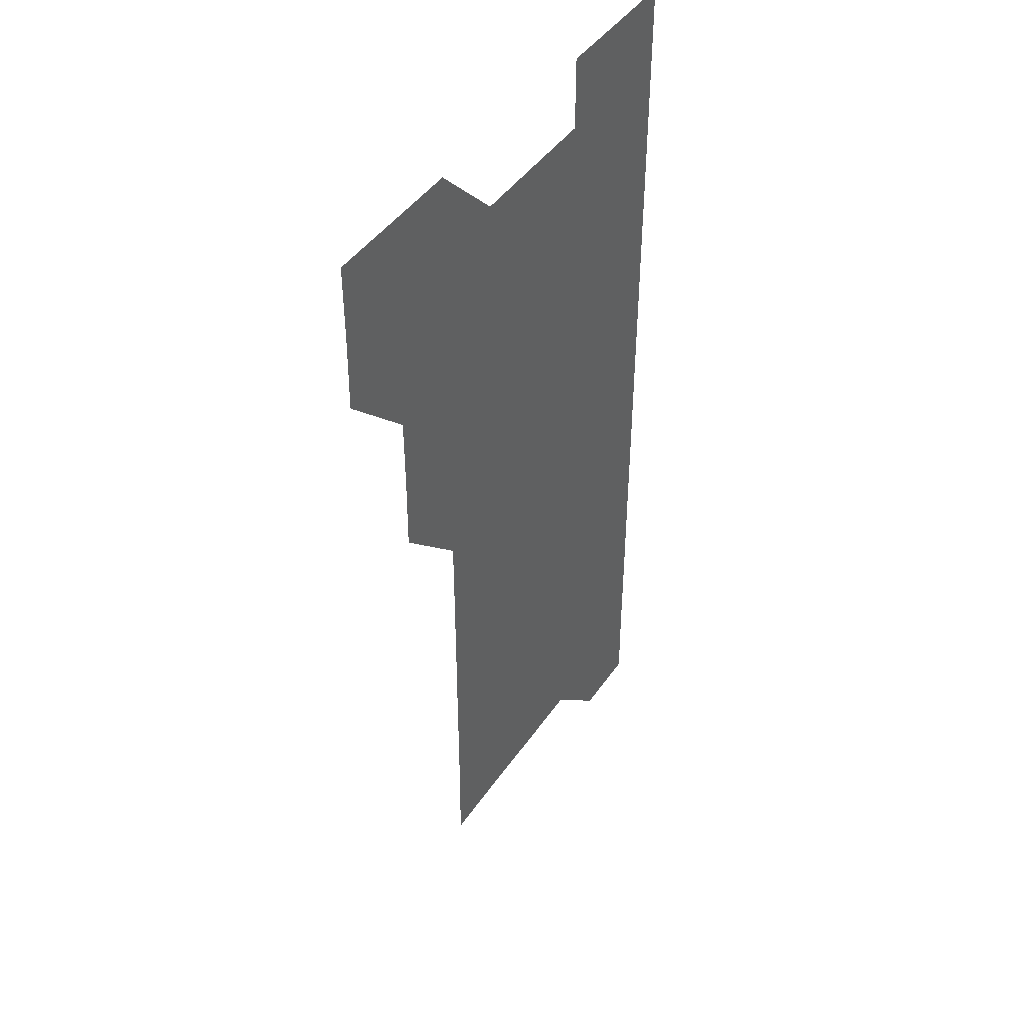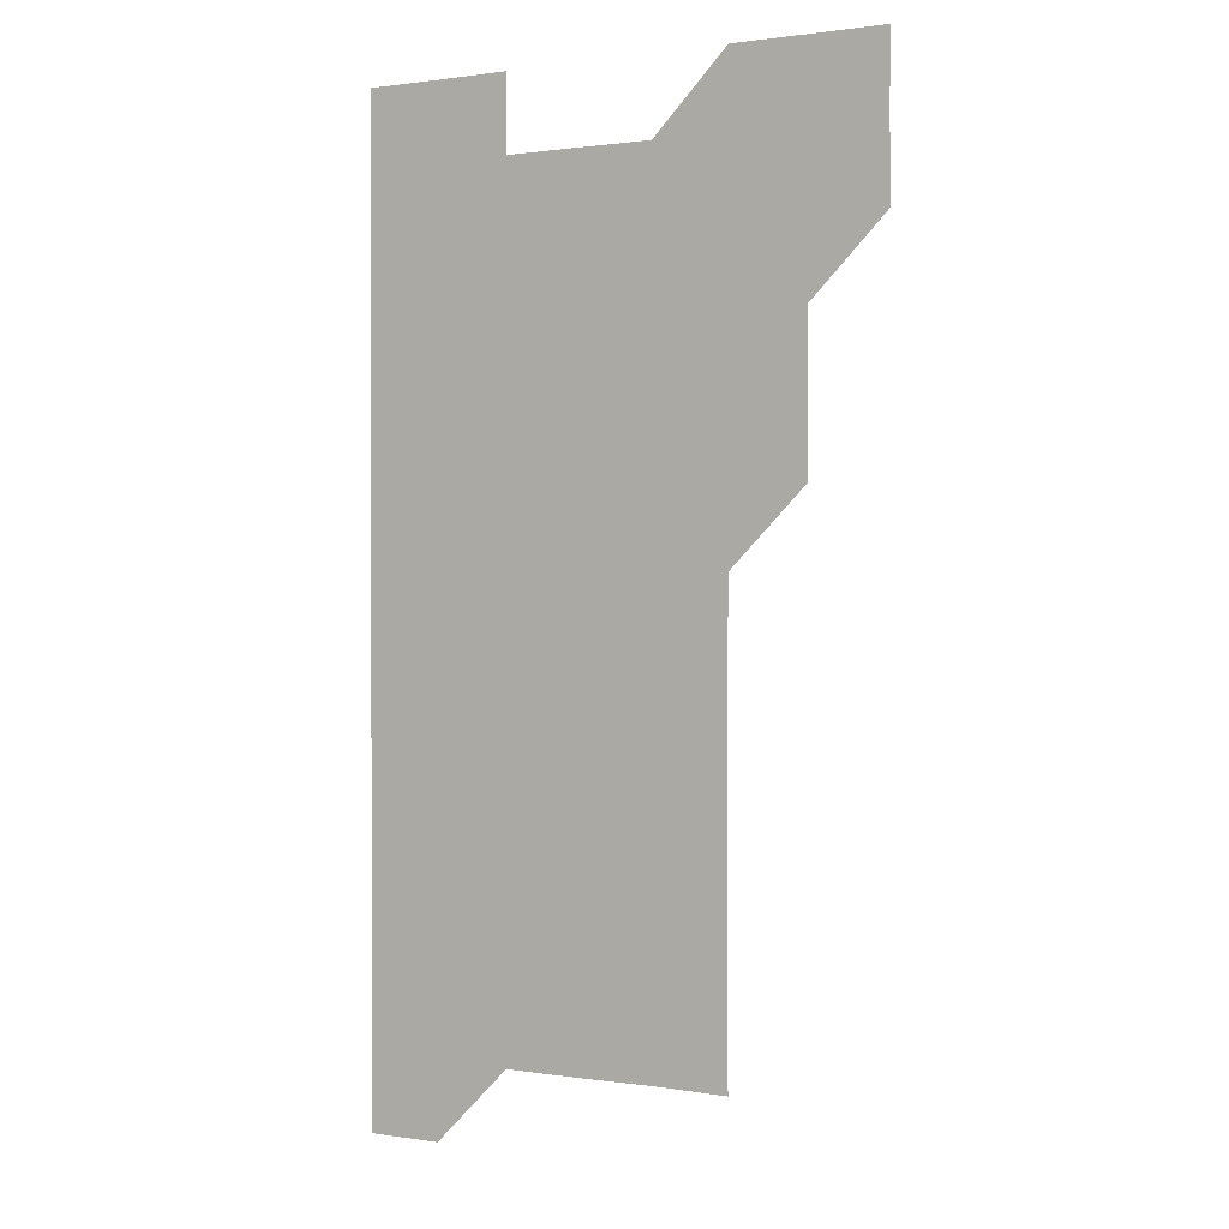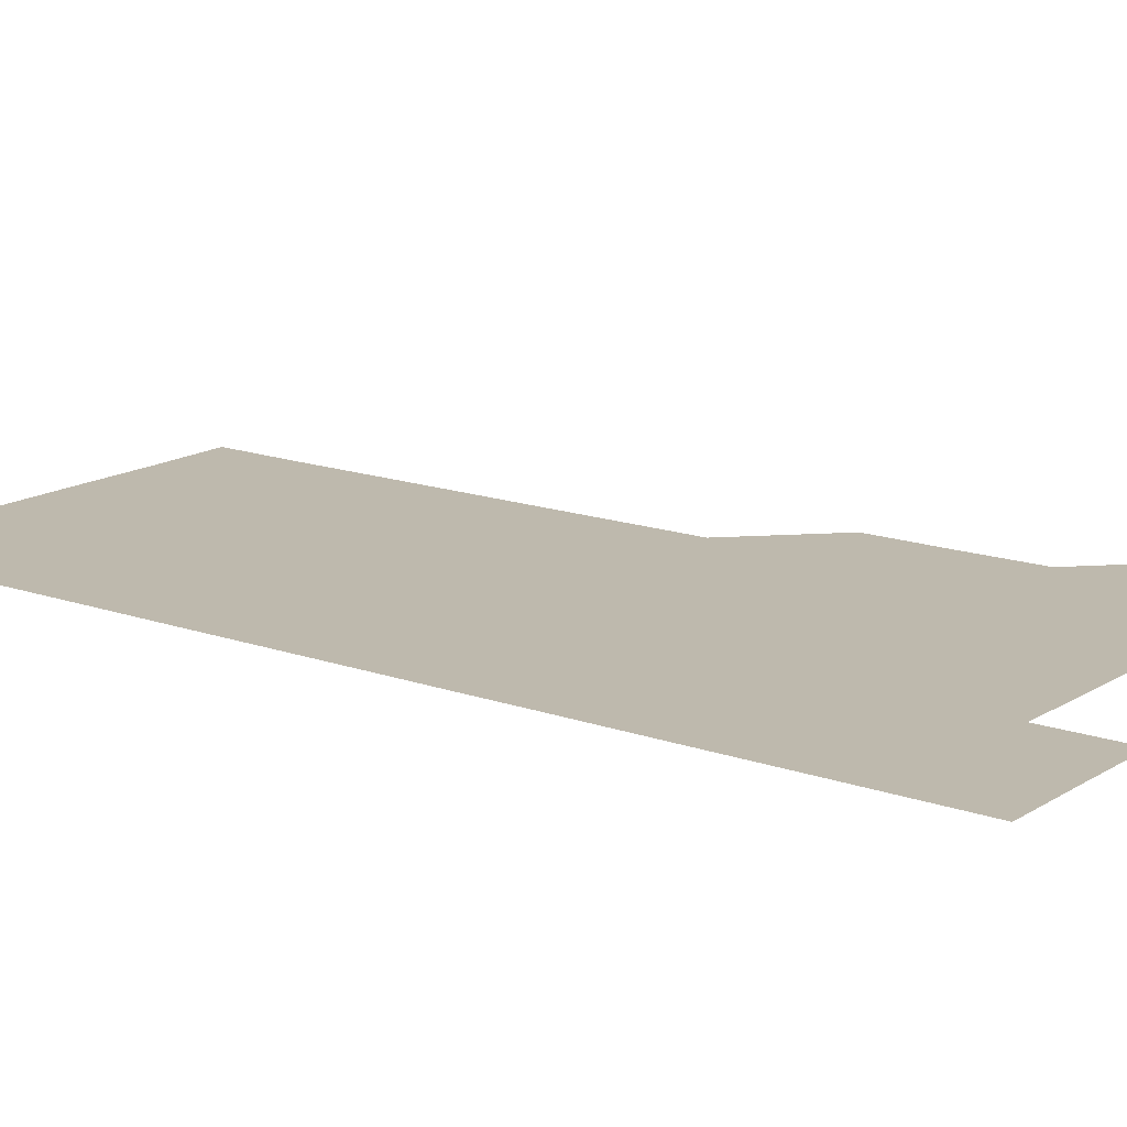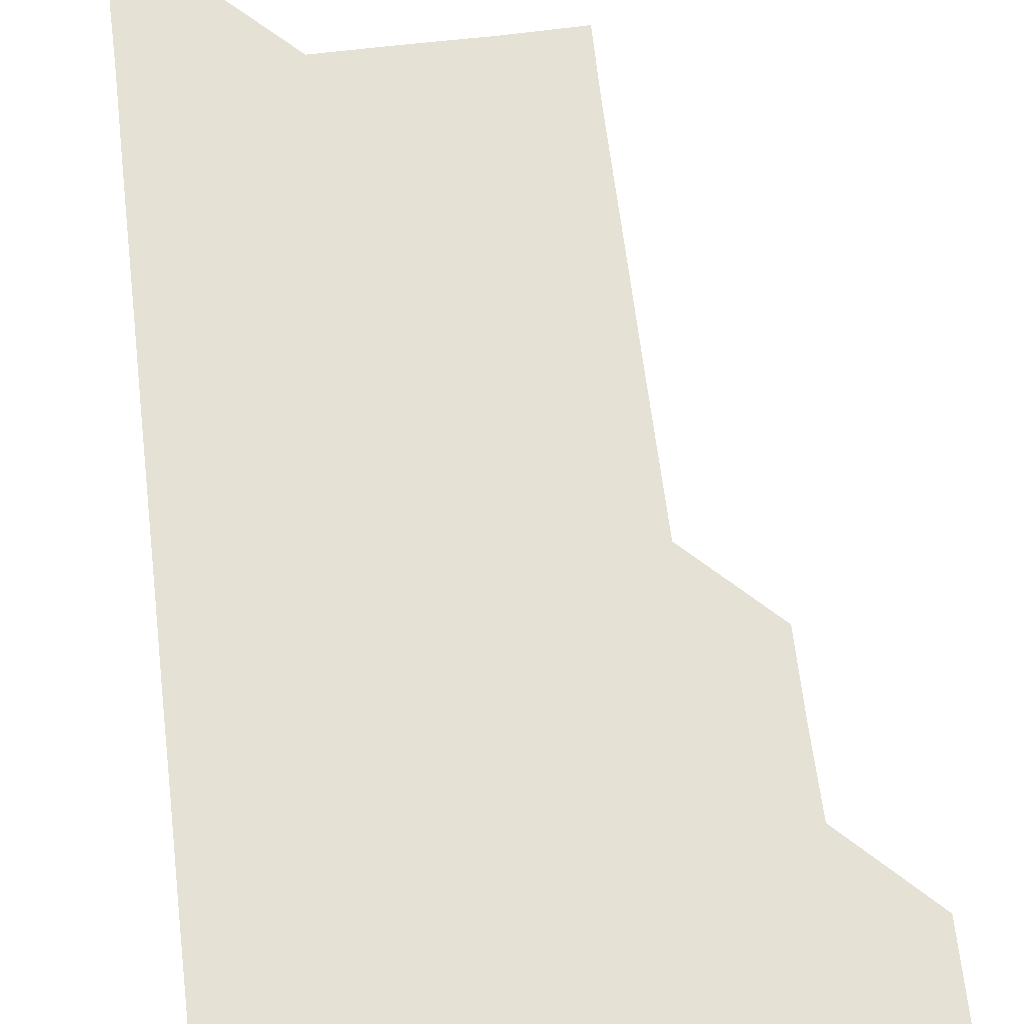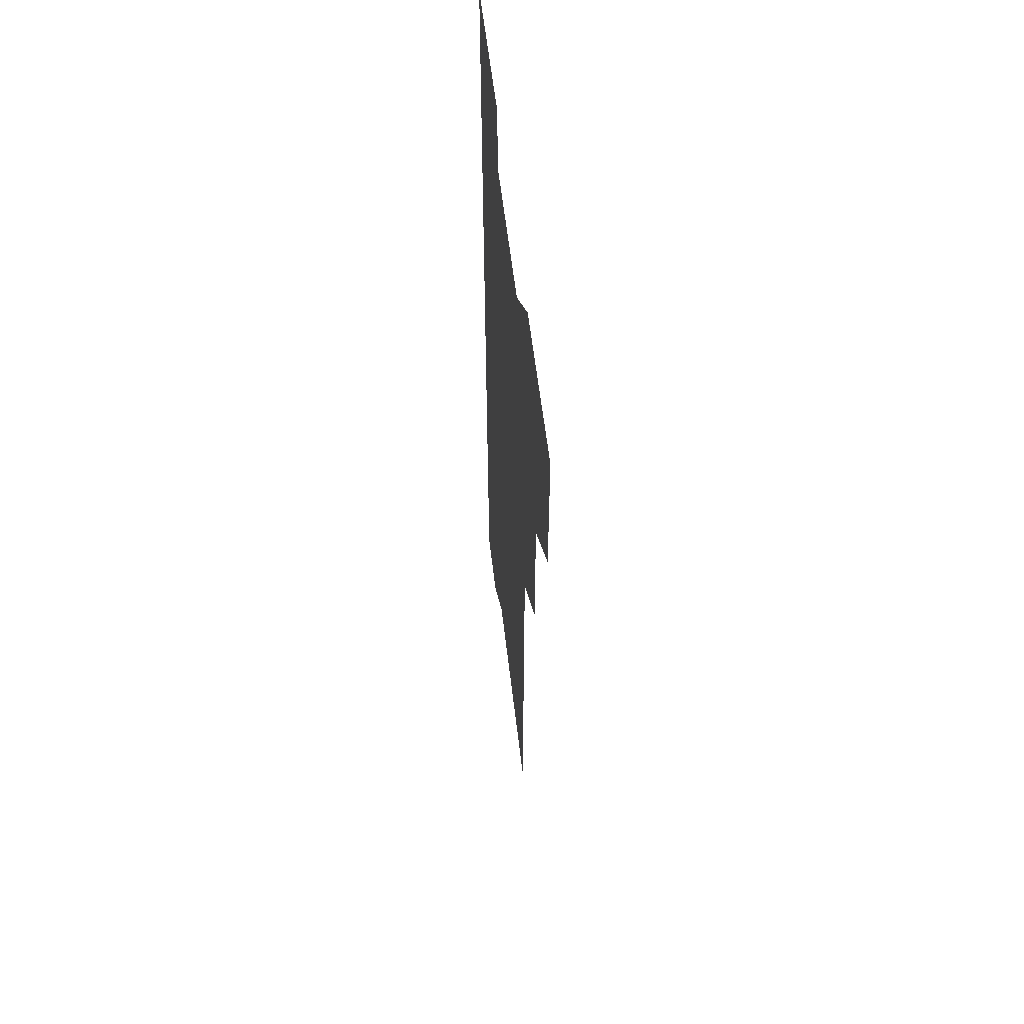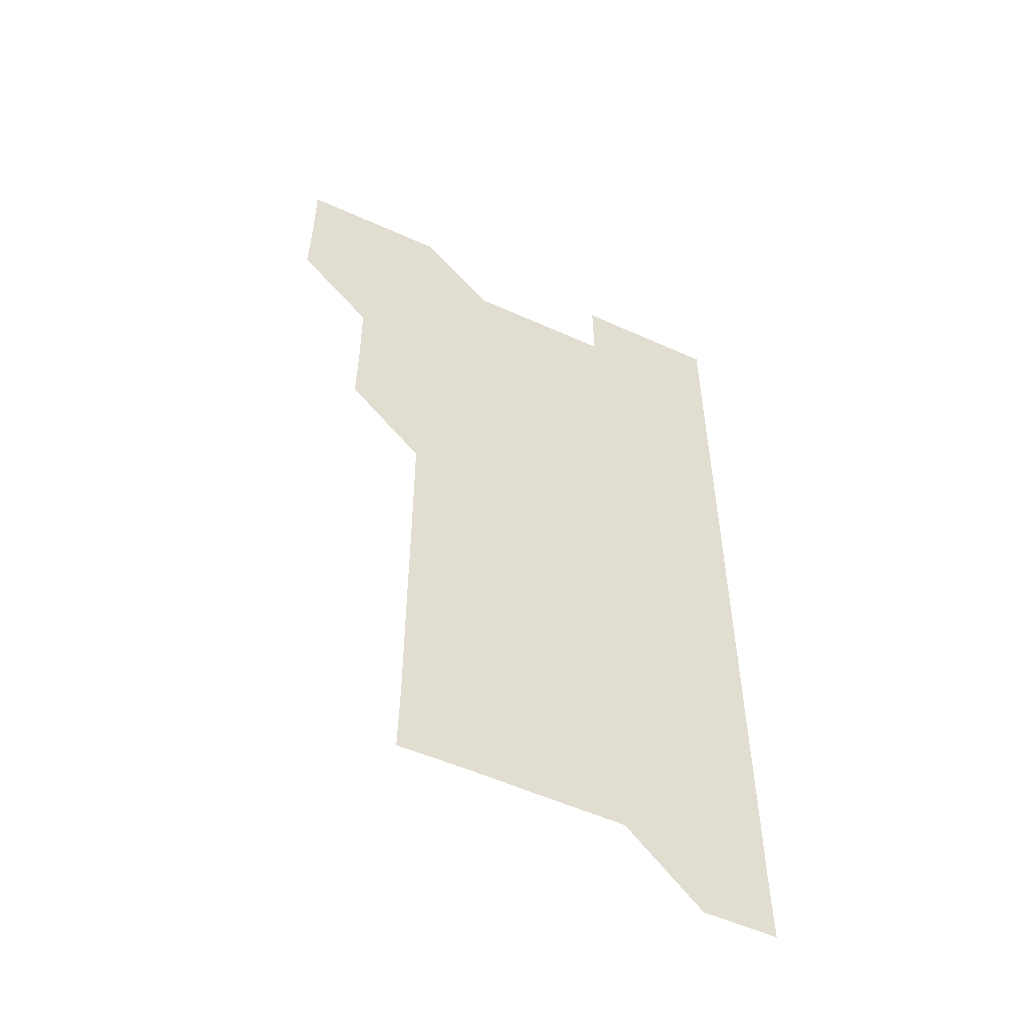
<metadata>
{"format":"obj","ext":"obj","renderer":"f3d","projection":"perspective","resolution":1024,"background":"white","views":[{"elev":43.8,"azim":-58.1,"up":"+Y"},{"elev":0.9,"azim":-149.8,"up":"+Y"},{"elev":15.2,"azim":127.2,"up":"+Z"},{"elev":65.1,"azim":173.1,"up":"+Z"},{"elev":58.0,"azim":-96.6,"up":"+Y"},{"elev":-53.8,"azim":-25.8,"up":"+Y"}]}
</metadata>
<code>
v 480.7 510.9 0
v 481.1 540.9 0
v 481 571 0
v 510.8 420.8 0
v 511.1 450.9 0
v 510.8 480.9 0
v 511.3 511.1 0
v 511.1 541 0
v 511 571 0
v 540.8 210.8 0
v 541.2 240.5 0
v 541.2 270.7 0
v 541.1 300.8 0
v 541.1 330.8 0
v 541 360.8 0
v 540.9 390.9 0
v 541.2 421.2 0
v 541 451 0
v 541.1 481.1 0
v 541 511 0
v 541 541 0
v 540.9 571.1 0
v 570.7 211.2 0
v 571.1 241.2 0
v 571.1 271.1 0
v 571 301 0
v 571.1 331.1 0
v 571.1 361.2 0
v 571.1 391.1 0
v 571 421 0
v 571 451 0
v 571 481 0
v 571.1 511 0
v 571 540.9 0
v 600.9 211 0
v 601 241 0
v 601 271.2 0
v 601 301.1 0
v 601 331.1 0
v 601 361.1 0
v 601 391.1 0
v 601 421.1 0
v 601.1 451.1 0
v 601 481 0
v 601 511 0
v 601 541 0
v 631.2 211 0
v 631 241.3 0
v 631 271.2 0
v 631 301.1 0
v 631 331.2 0
v 631 360.9 0
v 630.9 391.2 0
v 631 421 0
v 630.9 451.1 0
v 631 481 0
v 631 511 0
v 631.1 541 0
v 631 571.1 0
v 661.3 180.9 0
v 660.9 211.2 0
v 660.9 241.2 0
v 660.9 271.2 0
v 661 301.1 0
v 660.8 331.2 0
v 660.9 361.1 0
v 661 391 0
v 660.9 421.2 0
v 661 451 0
v 661 481 0
v 660.9 511 0
v 661 541 0
v 661 570.9 0
v 691.1 180.9 0
v 690.8 210.8 0
v 690.9 240.7 0
v 690.9 270.7 0
v 690.9 300.8 0
v 691 330.8 0
v 690.9 360.9 0
v 691 390.9 0
v 691 420.8 0
v 691 450.9 0
v 691 480.9 0
v 691 511 0
v 691 541 0
v 691 571 0
f 6 7 1
f 1 7 2
f 7 8 2
f 2 8 3
f 8 9 3
f 16 17 4
f 4 17 5
f 17 18 5
f 5 18 6
f 18 19 6
f 6 19 7
f 19 20 7
f 7 20 8
f 20 21 8
f 8 21 9
f 21 22 9
f 10 23 11
f 23 24 11
f 11 24 12
f 24 25 12
f 12 25 13
f 25 26 13
f 13 26 14
f 26 27 14
f 14 27 15
f 27 28 15
f 15 28 16
f 28 29 16
f 16 29 17
f 29 30 17
f 17 30 18
f 30 31 18
f 18 31 19
f 31 32 19
f 19 32 20
f 32 33 20
f 20 33 21
f 33 34 21
f 21 34 22
f 23 35 24
f 35 36 24
f 24 36 25
f 36 37 25
f 25 37 26
f 37 38 26
f 26 38 27
f 38 39 27
f 27 39 28
f 39 40 28
f 28 40 29
f 40 41 29
f 29 41 30
f 41 42 30
f 30 42 31
f 42 43 31
f 31 43 32
f 43 44 32
f 32 44 33
f 44 45 33
f 33 45 34
f 45 46 34
f 35 47 36
f 47 48 36
f 36 48 37
f 48 49 37
f 37 49 38
f 49 50 38
f 38 50 39
f 50 51 39
f 39 51 40
f 51 52 40
f 40 52 41
f 52 53 41
f 41 53 42
f 53 54 42
f 42 54 43
f 54 55 43
f 43 55 44
f 55 56 44
f 44 56 45
f 56 57 45
f 45 57 46
f 57 58 46
f 60 61 47
f 47 61 48
f 61 62 48
f 48 62 49
f 62 63 49
f 49 63 50
f 63 64 50
f 50 64 51
f 64 65 51
f 51 65 52
f 65 66 52
f 52 66 53
f 66 67 53
f 53 67 54
f 67 68 54
f 54 68 55
f 68 69 55
f 55 69 56
f 69 70 56
f 56 70 57
f 70 71 57
f 57 71 58
f 71 72 58
f 58 72 59
f 72 73 59
f 60 74 61
f 74 75 61
f 61 75 62
f 75 76 62
f 62 76 63
f 76 77 63
f 63 77 64
f 77 78 64
f 64 78 65
f 78 79 65
f 65 79 66
f 79 80 66
f 66 80 67
f 80 81 67
f 67 81 68
f 81 82 68
f 68 82 69
f 82 83 69
f 69 83 70
f 83 84 70
f 70 84 71
f 84 85 71
f 71 85 72
f 85 86 72
f 72 86 73
f 86 87 73

</code>
